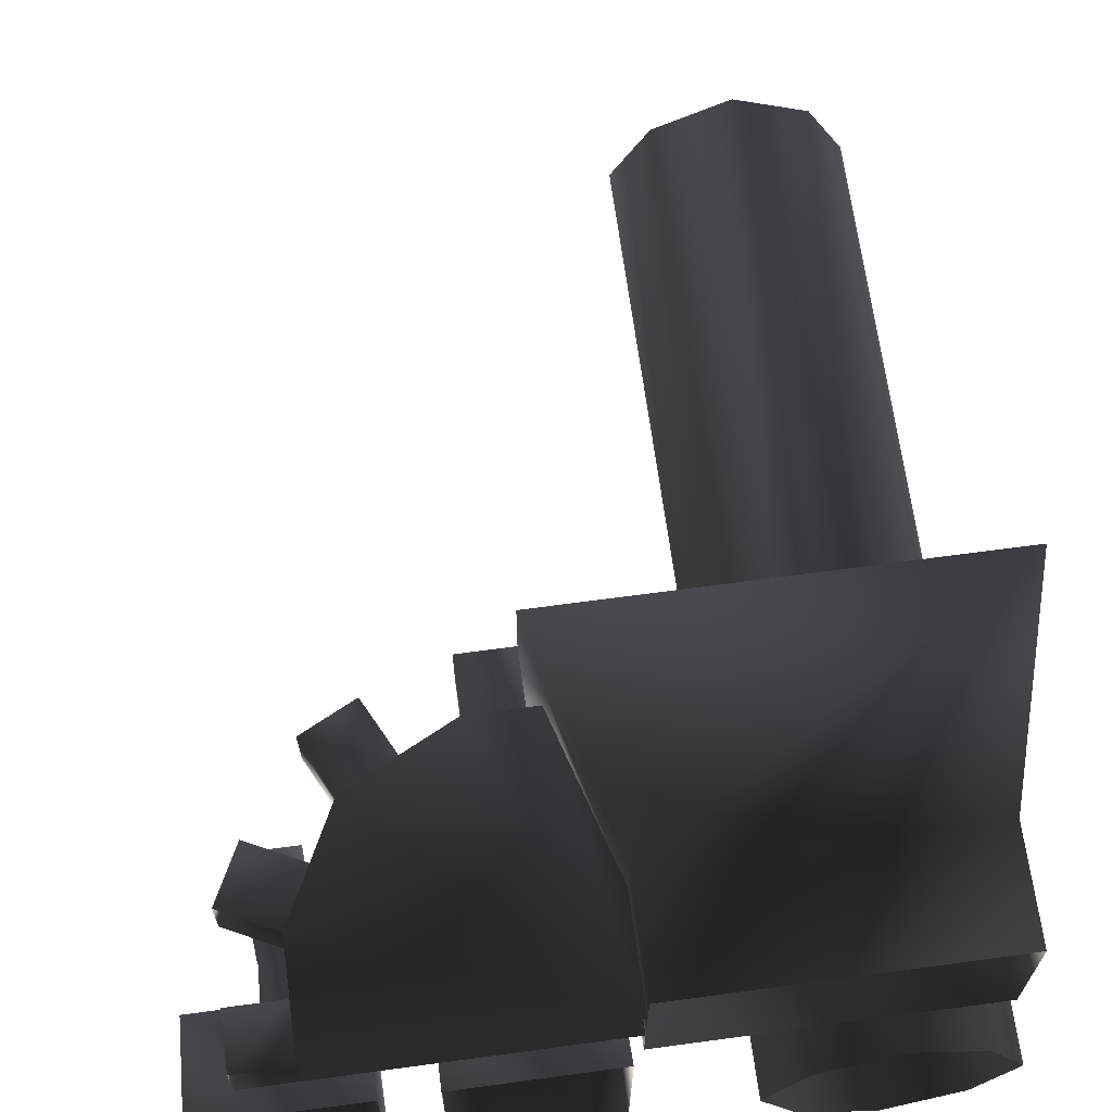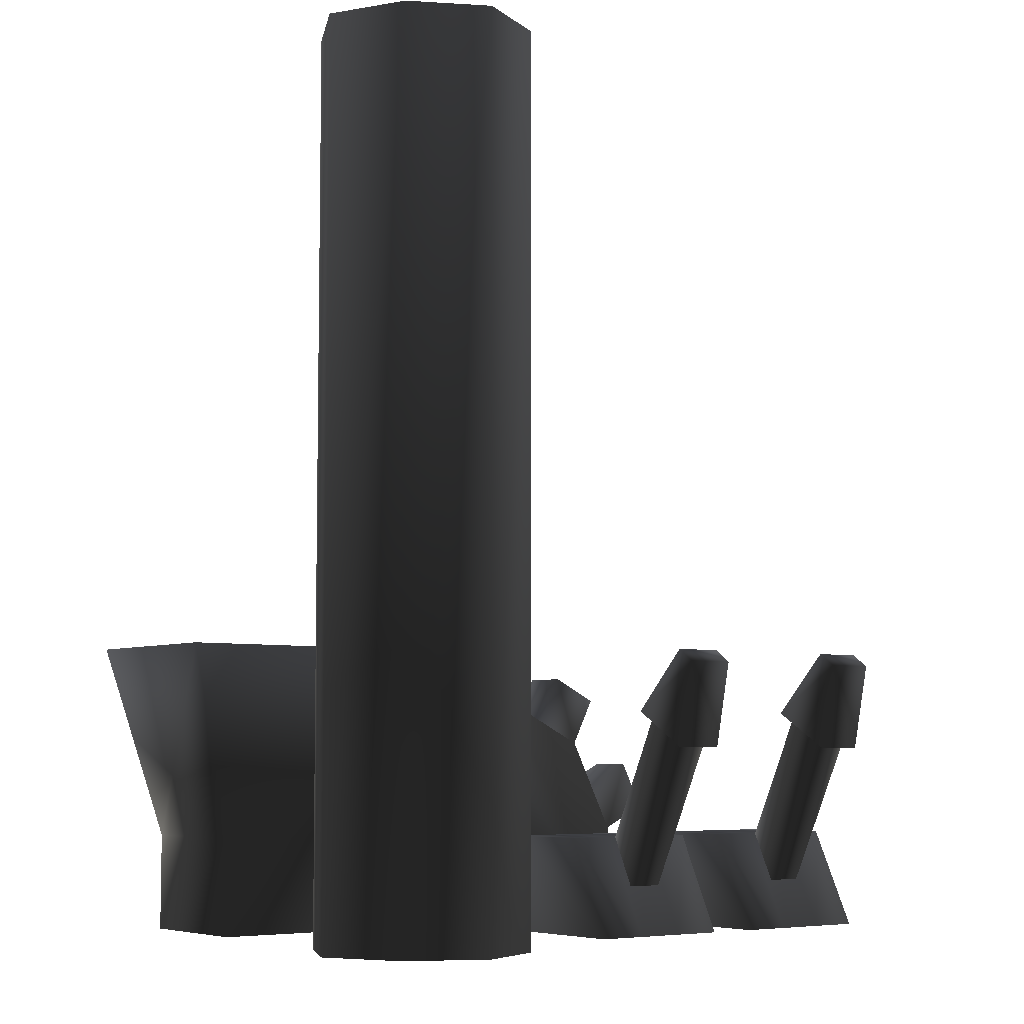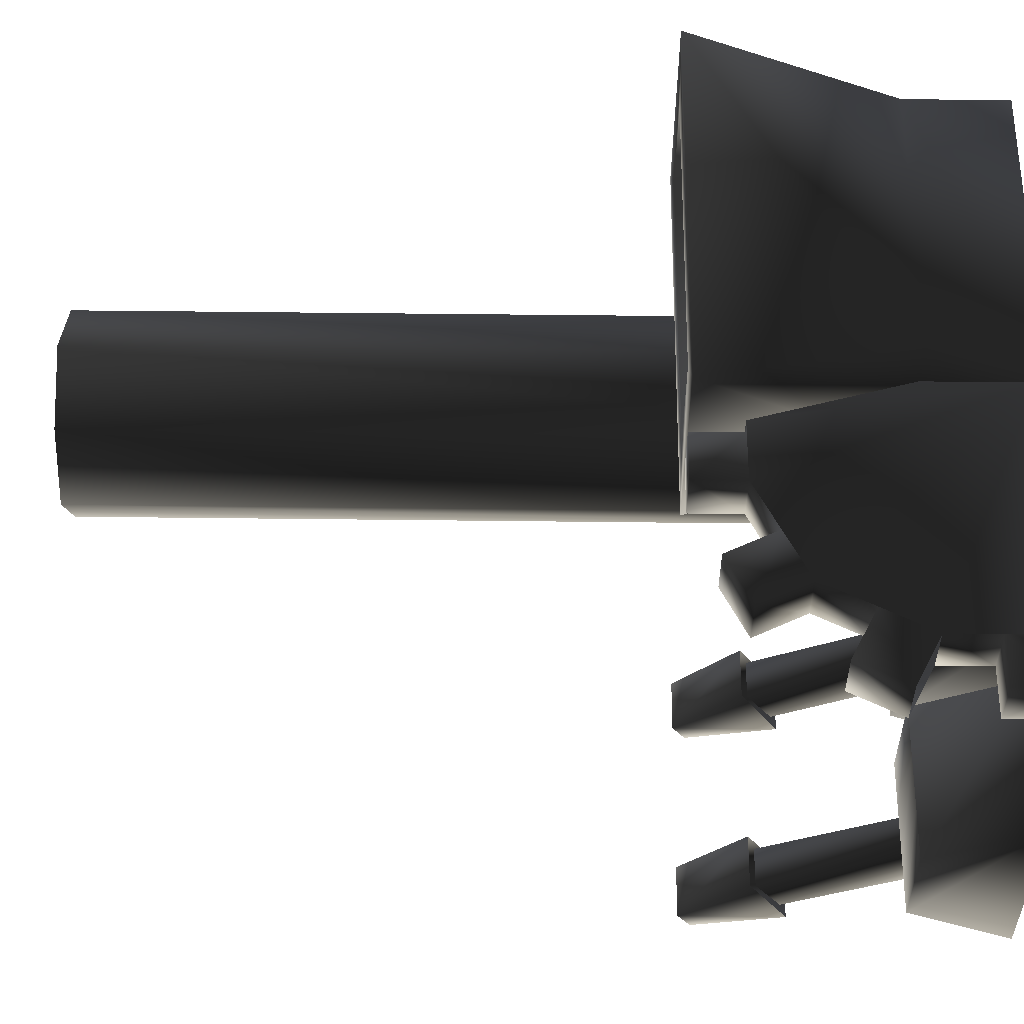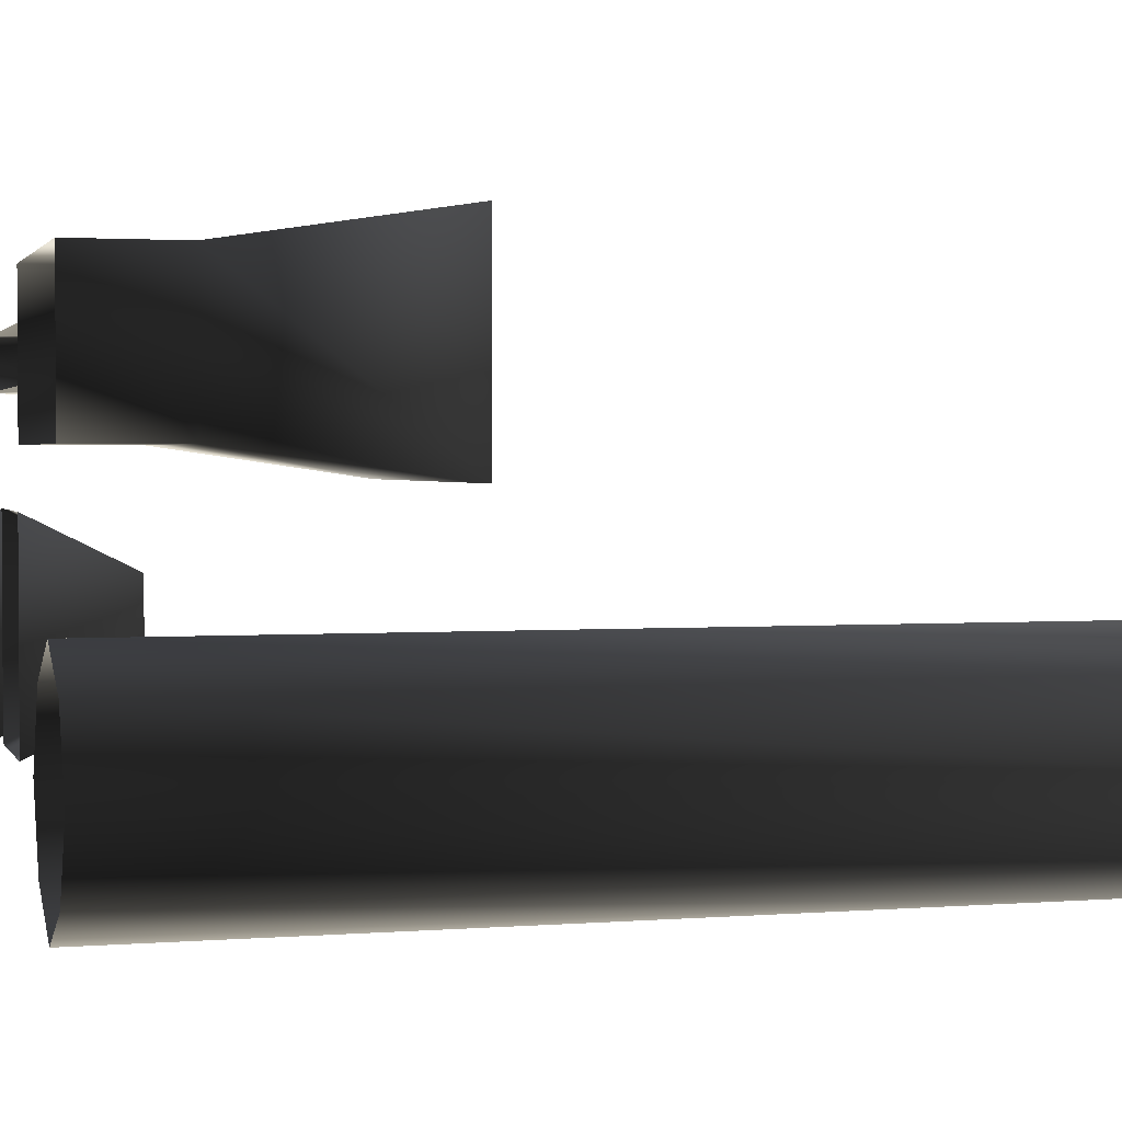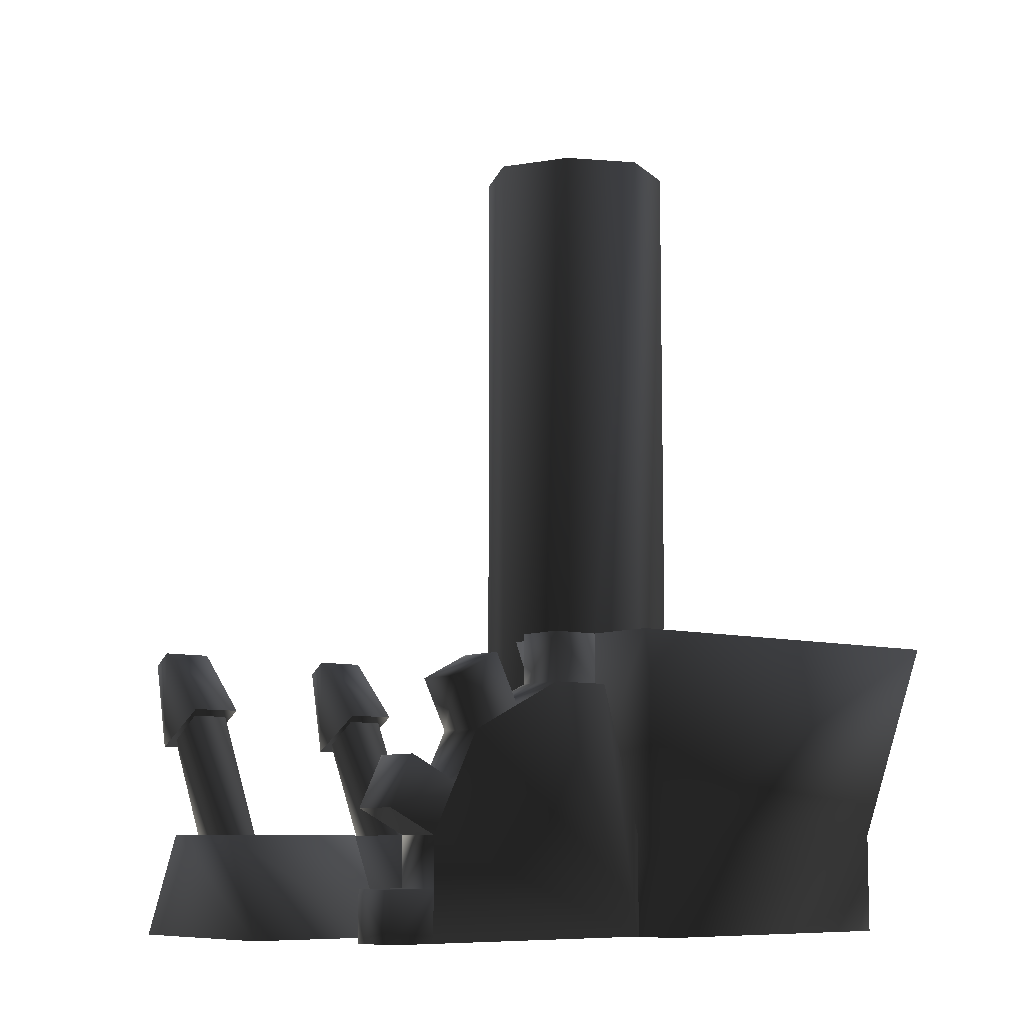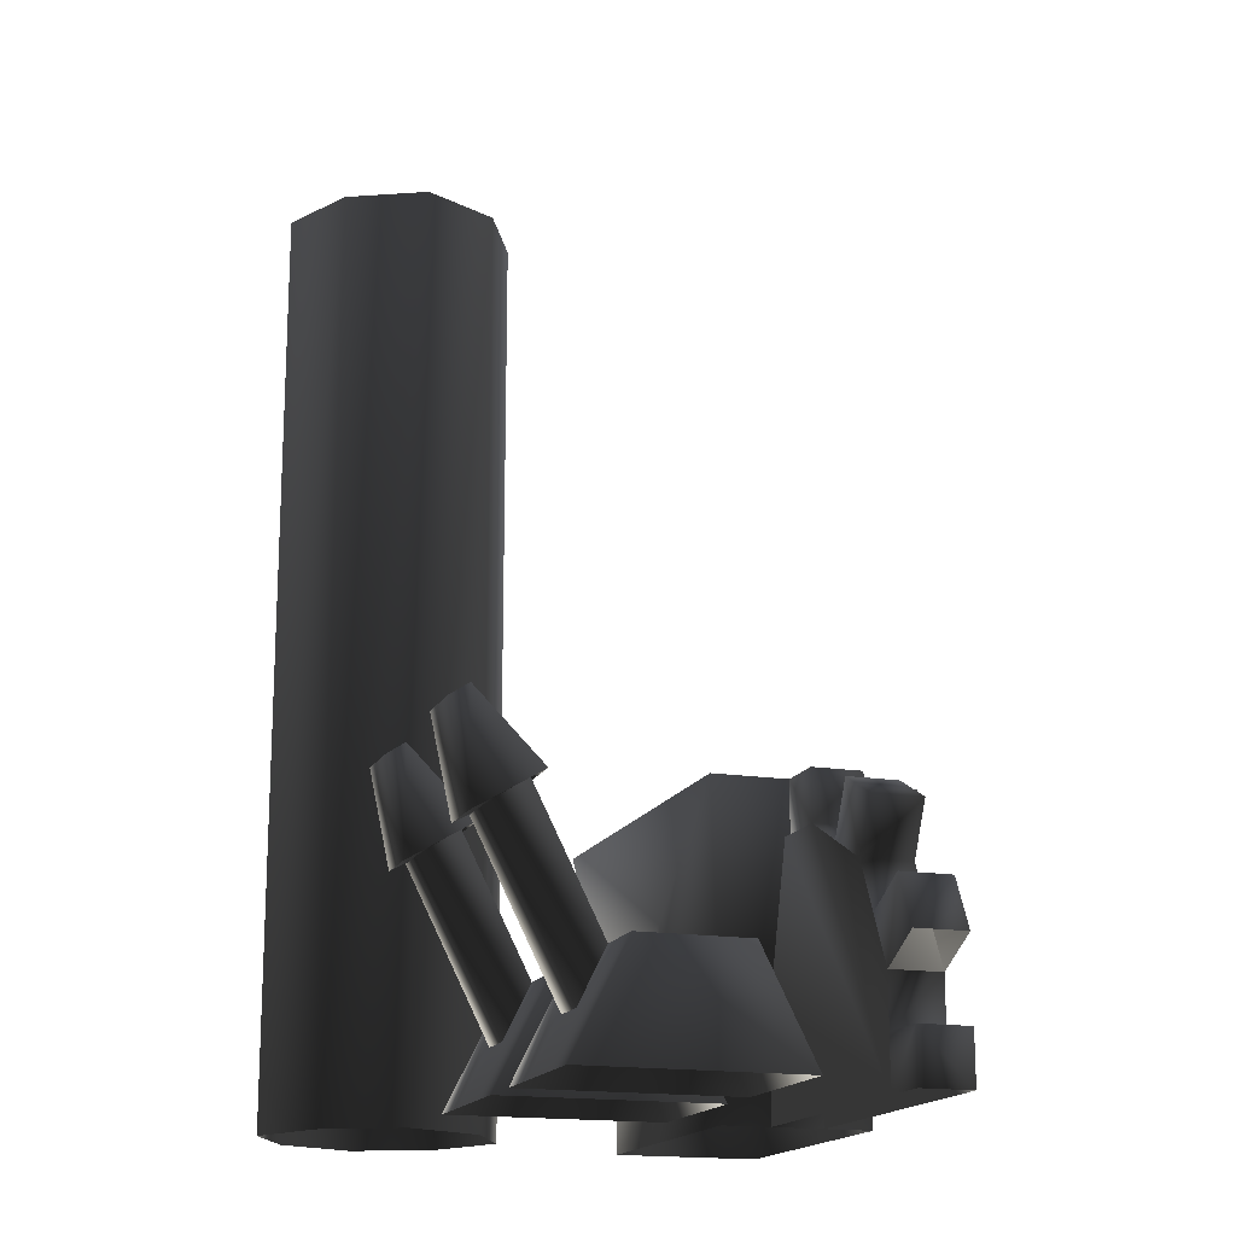
<metadata>
{"format":"obj","ext":"obj","renderer":"f3d","projection":"perspective","resolution":1024,"background":"white","views":[{"elev":67.4,"azim":-7.7,"up":"+Z"},{"elev":-6.2,"azim":143.2,"up":"+Y"},{"elev":55.1,"azim":-89.3,"up":"+Z"},{"elev":2.1,"azim":74.2,"up":"+Z"},{"elev":-8.4,"azim":-38.9,"up":"+Y"},{"elev":-16.6,"azim":-108.5,"up":"+Y"}]}
</metadata>
<code>
v 64 288 -28
v 40 288 -40
v 28 288 -64
v 40 288 -88
v 64 288 -100
v 88 288 -88
v 100 288 -64
v 88 288 -40
v 64 0 -28
v 64 288 -28
v 88 288 -40
v 88 -1.694e-21 -40
v 88 -1.355e-20 -40
v 88 288 -40
v 100 288 -64
v 100 0 -64
v 100 -2.711e-20 -64
v 88 288 -88
v 88 -2.711e-20 -88
v 88 -1.355e-20 -88
v 88 288 -88
v 64 288 -100
v 64 -2.711e-20 -100
v 64 3.388e-20 -100
v 64 288 -100
v 40 288 -88
v 40 -2.033e-20 -88
v 40 3.388e-21 -88
v 40 288 -88
v 28 288 -64
v 28 1.016e-20 -64
v 28 6.776e-21 -64
v 28 288 -64
v 40 288 -40
v 40 0 -40
v 64 3.388e-21 -28
v 85 83 55
v -5 83 55
v -5 83 25
v 85 83 25
v 86 32 63
v 104 96 72
v 104 96 8
v 86 32 17
v 86 32 17
v 104 96 8
v -24 96 8
v -6 32 17
v -6 32 17
v -24 96 8
v -24 96 72
v -6 32 63
v -6 32 63
v -24 96 72
v 104 96 72
v 86 32 63
v 104 96 72
v -24 96 72
v -8 96 56
v 88 96 56
v 88 96 56
v 74 32 51
v 74 32 29
v 88 96 24
v 88 96 24
v 74 32 29
v 6 32 29
v -8 96 24
v -8 96 24
v 6 32 29
v 6 32 51
v -8 96 56
v -8 96 56
v 6 32 51
v 74 32 51
v 88 96 56
v 88 96 24
v 104 96 8
v -8 96 24
v -24 96 8
v 86 6.776e-21 63
v 86 32 63
v 86 0 17
v 86 2.587e-08 17
v 86 32 17
v -6 32 17
v -6 -2.067e-09 17
v -6 2.118e-21 17
v -6 32 17
v -6 32 63
v -6 9.741e-21 63
v -6 0 63
v -6 32 63
v 86 32 63
v 86 0 63
v -40 80 32
v -24 80 32
v -24 96 32
v -40 96 32
v -72 64 32
v -56 72 32
v -64 88 32
v -80 80 32
v -88 32 32
v -80 48 32
v -96 56 32
v -104 40 32
v -88 -3.369e-08 32
v -88 16 32
v -104 16 32
v -104 -3.369e-08 32
v -88 16 48
v -88 0 48
v -104 0 48
v -104 16 48
v -80 48 48
v -88 32 48
v -104 40 48
v -96 56 48
v -56 72 48
v -72 64 48
v -80 80 48
v -64 88 48
v -6 0 48
v -40 80 48
v -20 80 48
v -6 32 48
v -6 -2.028e-09 32
v -6 32 32
v -20 80 32
v -40 80 32
v -72 64 32
v -88 32 32
v -24 80 48
v -40 96 48
v -24 96 48
v -104 -6.776e-21 32
v -104 16 32
v -104 16 48
v -88 16 32
v -88 32 32
v -88 32 48
v -88 16 48
v -104 40 32
v -96 56 32
v -104 40 48
v -80 48 32
v -80 48 48
v -96 56 48
v -96 56 32
v -80 48 32
v -72 64 32
v -72 64 48
v -80 48 48
v -72 64 32
v -80 80 32
v -80 80 48
v -72 64 48
v -64 88 32
v -56 72 32
v -56 72 48
v -64 88 48
v -56 72 32
v -40 80 32
v -40 80 48
v -56 72 48
v -80 80 32
v -64 88 32
v -80 80 48
v -40 80 32
v -40 96 32
v -40 96 48
v -40 80 48
v -24 96 48
v -24 96 32
v -24 80 32
v -24 80 48
v -24 80 48
v -24 80 32
v -20 80 32
v -20 80 48
v -40 96 32
v -24 96 32
v -24 96 48
v -40 96 48
v -88 16 48
v -104 16 48
v -104 16 32
v -88 16 32
v -8 2.147e-17 4.293e-17
v -56 0 0
v -56 32 -16
v -8 32 -16
v -8 32 -16
v -24 32 -16
v -24 32 -48
v -8 32 -48
v -40 32 -16
v -56 32 -16
v -56 32 -48
v -40 32 -48
v -56 32 -48
v -56 0 -64
v -40 0 -64
v -40 32 -48
v -8 32 -48
v -24 32 -48
v -24 -1.907e-06 -64
v -8 -1.907e-06 -64
v -40 32 -48
v -40 -1.907e-06 -64
v -8 -2.541e-21 -64
v -8 8.47e-22 0
v -8 32 -16
v -8 32 -48
v -56 -3.388e-21 -2.274e-13
v -56 -1.355e-20 -64
v -56 32 -48
v -56 32 -16
v -26 32 -48
v -38 32 -48
v -38 72 -68
v -26 72 -68
v -26 64 -80
v -38 64 -80
v -38 16 -56
v -26 16 -56
v -26 16 -56
v -26 32 -48
v -26 72 -68
v -26 64 -80
v -38 32 -48
v -38 16 -56
v -38 64 -80
v -38 72 -68
v -24 90 -90
v -40 90 -90
v -40 62 -84
v -24 62 -84
v -24 74 -64
v -40 74 -64
v -40 94 -84
v -24 94 -84
v -24 94 -84
v -40 94 -84
v -40 90 -90
v -24 90 -90
v -24 90 -90
v -24 62 -84
v -24 74 -64
v -24 94 -84
v -40 62 -84
v -40 90 -90
v -40 94 -84
v -40 74 -64
v -72 2.147e-17 4.293e-17
v -120 3.309e-24 0
v -120 32 -16
v -72 32 -16
v -72 32 -16
v -88 32 -16
v -88 32 -48
v -72 32 -48
v -104 32 -16
v -120 32 -16
v -120 32 -48
v -104 32 -48
v -120 32 -48
v -120 0 -64
v -104 0 -64
v -104 32 -48
v -72 32 -48
v -88 32 -48
v -88 -1.907e-06 -64
v -72 -1.907e-06 -64
v -104 32 -48
v -104 -1.907e-06 -64
v -72 0 -64
v -72 6.776e-21 0
v -72 32 -16
v -72 32 -48
v -120 -1.355e-20 0
v -120 32 -48
v -120 32 -16
v -90 32 -48
v -102 32 -48
v -102 72 -68
v -90 72 -68
v -90 64 -80
v -102 64 -80
v -102 16 -56
v -90 16 -56
v -90 16 -56
v -90 32 -48
v -90 72 -68
v -90 64 -80
v -102 32 -48
v -102 16 -56
v -102 64 -80
v -102 72 -68
v -88 90 -90
v -104 90 -90
v -104 62 -84
v -88 62 -84
v -88 74 -64
v -104 74 -64
v -104 94 -84
v -88 94 -84
v -88 94 -84
v -104 94 -84
v -104 90 -90
v -88 90 -90
v -88 90 -90
v -88 62 -84
v -88 74 -64
v -88 94 -84
v -104 62 -84
v -104 90 -90
v -104 94 -84
v -104 74 -64
f 1/0 2/0 3/0
f 1/0 3/0 4/0
f 1/0 4/0 5/0
f 1/0 5/0 6/0
f 1/0 6/0 7/0
f 1/0 7/0 8/0
f 9/0 10/0 11/0
f 9/0 11/0 12/0
f 13/0 14/0 15/0
f 13/0 15/0 16/0
f 17/0 15/0 18/0
f 17/0 18/0 19/0
f 20/0 21/0 22/0
f 20/0 22/0 23/0
f 24/0 25/0 26/0
f 24/0 26/0 27/0
f 28/0 29/0 30/0
f 28/0 30/0 31/0
f 32/0 33/0 34/0
f 32/0 34/0 35/0
f 35/0 34/0 10/0
f 35/0 10/0 36/0
f 37/0 38/0 39/0
f 37/0 39/0 40/0
f 41/0 42/0 43/0
f 41/0 43/0 44/0
f 45/0 46/0 47/0
f 45/0 47/0 48/0
f 49/0 50/0 51/0
f 49/0 51/0 52/0
f 53/0 54/0 55/0
f 53/0 55/0 56/0
f 57/0 58/0 59/0
f 57/0 59/0 60/0
f 61/0 62/0 63/0
f 61/0 63/0 64/0
f 65/0 66/0 67/0
f 65/0 67/0 68/0
f 69/0 70/0 71/0
f 69/0 71/0 72/0
f 73/0 74/0 75/0
f 73/0 75/0 76/0
f 57/0 60/0 77/0
f 57/0 77/0 78/0
f 78/0 77/0 79/0
f 78/0 79/0 80/0
f 59/0 58/0 80/0
f 59/0 80/0 79/0
f 81/0 82/0 44/0
f 81/0 44/0 83/0
f 84/0 85/0 86/0
f 84/0 86/0 87/0
f 88/0 89/0 90/0
f 88/0 90/0 91/0
f 92/0 93/0 94/0
f 92/0 94/0 95/0
f 96/0 97/0 98/0
f 96/0 98/0 99/0
f 100/0 101/0 102/0
f 100/0 102/0 103/0
f 104/0 105/0 106/0
f 104/0 106/0 107/0
f 108/0 109/0 110/0
f 108/0 110/0 111/0
f 112/0 113/0 114/0
f 112/0 114/0 115/0
f 116/0 117/0 118/0
f 116/0 118/0 119/0
f 120/0 121/0 122/0
f 120/0 122/0 123/0
f 124/0 113/0 117/0
f 124/0 117/0 121/0
f 124/0 121/0 125/0
f 124/0 125/0 126/0
f 124/0 126/0 127/0
f 108/0 128/0 129/0
f 108/0 129/0 130/0
f 108/0 130/0 131/0
f 108/0 131/0 132/0
f 108/0 132/0 133/0
f 134/0 125/0 135/0
f 134/0 135/0 136/0
f 114/0 137/0 138/0
f 114/0 138/0 139/0
f 140/0 141/0 142/0
f 140/0 142/0 143/0
f 144/0 145/0 119/0
f 144/0 119/0 146/0
f 147/0 148/0 149/0
f 147/0 149/0 150/0
f 151/0 152/0 153/0
f 151/0 153/0 154/0
f 155/0 156/0 157/0
f 155/0 157/0 158/0
f 159/0 160/0 161/0
f 159/0 161/0 162/0
f 163/0 164/0 165/0
f 163/0 165/0 166/0
f 167/0 168/0 123/0
f 167/0 123/0 169/0
f 170/0 171/0 172/0
f 170/0 172/0 173/0
f 174/0 175/0 176/0
f 174/0 176/0 177/0
f 178/0 179/0 180/0
f 178/0 180/0 181/0
f 182/0 183/0 184/0
f 182/0 184/0 185/0
f 186/0 187/0 188/0
f 186/0 188/0 189/0
f 190/0 191/0 192/0
f 190/0 192/0 193/0
f 194/0 195/0 196/0
f 194/0 196/0 197/0
f 198/0 199/0 200/0
f 198/0 200/0 201/0
f 202/0 203/0 204/0
f 202/0 204/0 205/0
f 206/0 207/0 208/0
f 206/0 208/0 209/0
f 195/0 198/0 201/0
f 195/0 201/0 196/0
f 208/0 207/0 210/0
f 208/0 210/0 211/0
f 212/0 213/0 214/0
f 212/0 214/0 215/0
f 216/0 217/0 218/0
f 216/0 218/0 219/0
f 220/0 221/0 222/0
f 220/0 222/0 223/0
f 224/0 225/0 226/0
f 224/0 226/0 227/0
f 228/0 229/0 230/0
f 228/0 230/0 231/0
f 232/0 233/0 234/0
f 232/0 234/0 235/0
f 236/0 237/0 238/0
f 236/0 238/0 239/0
f 240/0 241/0 242/0
f 240/0 242/0 243/0
f 244/0 245/0 246/0
f 244/0 246/0 247/0
f 248/0 249/0 250/0
f 248/0 250/0 251/0
f 252/0 253/0 254/0
f 252/0 254/0 255/0
f 256/0 257/0 258/0
f 256/0 258/0 259/0
f 260/0 261/0 262/0
f 260/0 262/0 263/0
f 264/0 265/0 266/0
f 264/0 266/0 267/0
f 268/0 269/0 270/0
f 268/0 270/0 271/0
f 272/0 273/0 274/0
f 272/0 274/0 275/0
f 261/0 264/0 267/0
f 261/0 267/0 262/0
f 274/0 273/0 276/0
f 274/0 276/0 277/0
f 278/0 279/0 280/0
f 278/0 280/0 281/0
f 282/0 269/0 283/0
f 282/0 283/0 284/0
f 285/0 286/0 287/0
f 285/0 287/0 288/0
f 289/0 290/0 291/0
f 289/0 291/0 292/0
f 293/0 294/0 295/0
f 293/0 295/0 296/0
f 297/0 298/0 299/0
f 297/0 299/0 300/0
f 301/0 302/0 303/0
f 301/0 303/0 304/0
f 305/0 306/0 307/0
f 305/0 307/0 308/0
f 309/0 310/0 311/0
f 309/0 311/0 312/0
f 313/0 314/0 315/0
f 313/0 315/0 316/0
f 317/0 318/0 319/0
f 317/0 319/0 320/0

</code>
